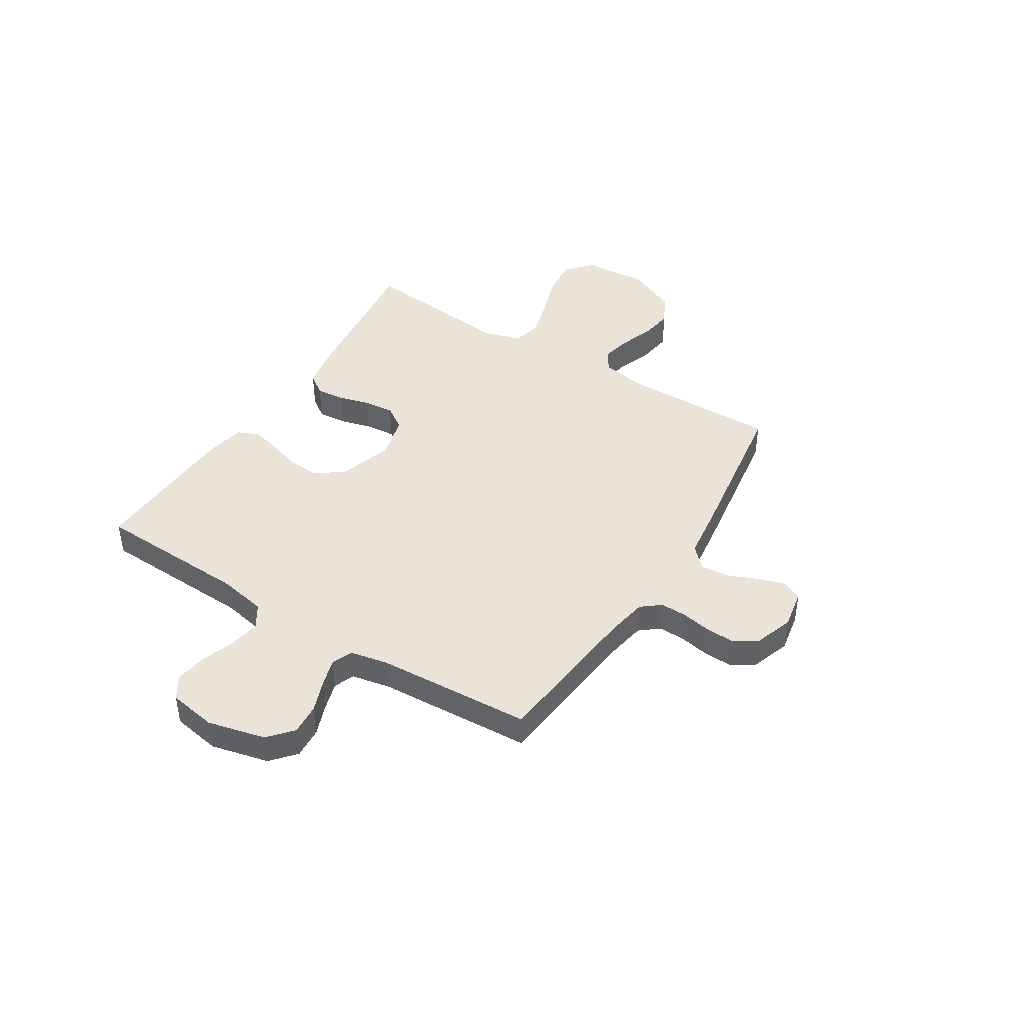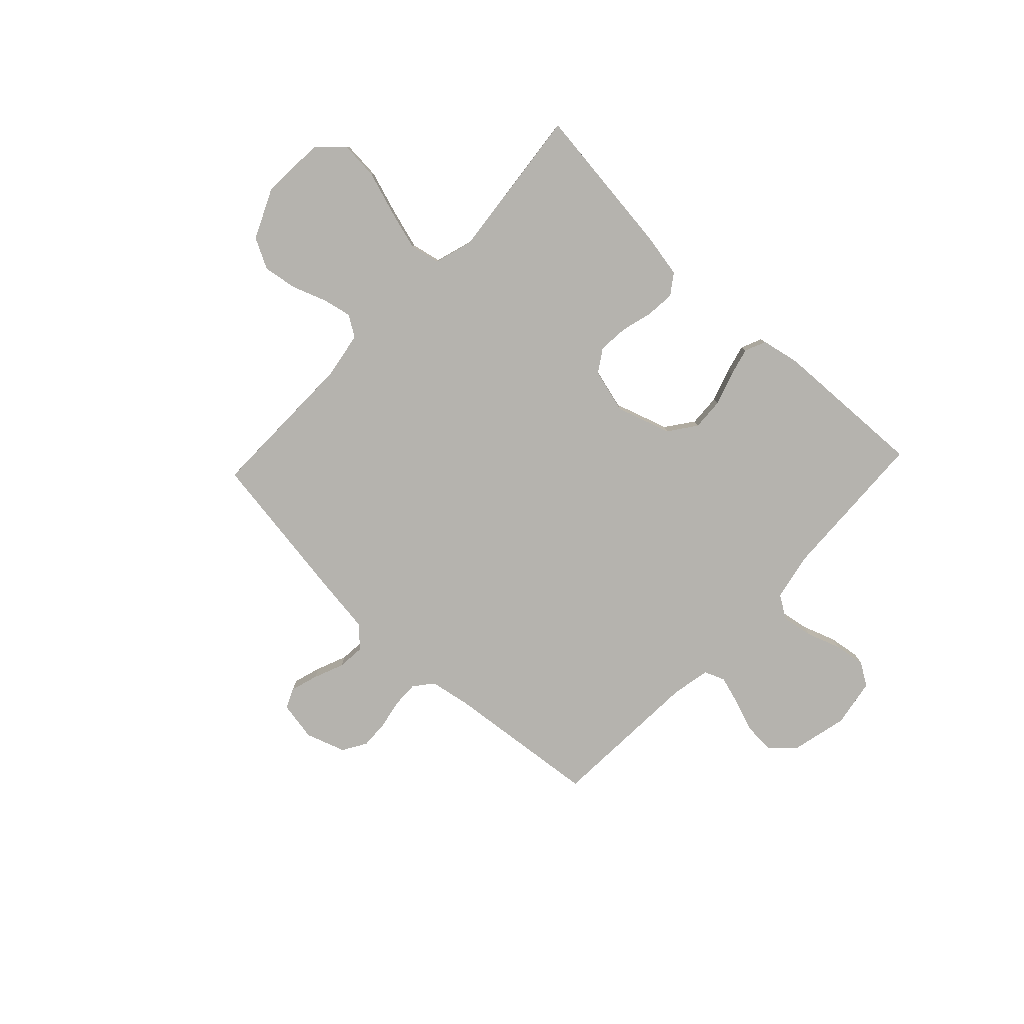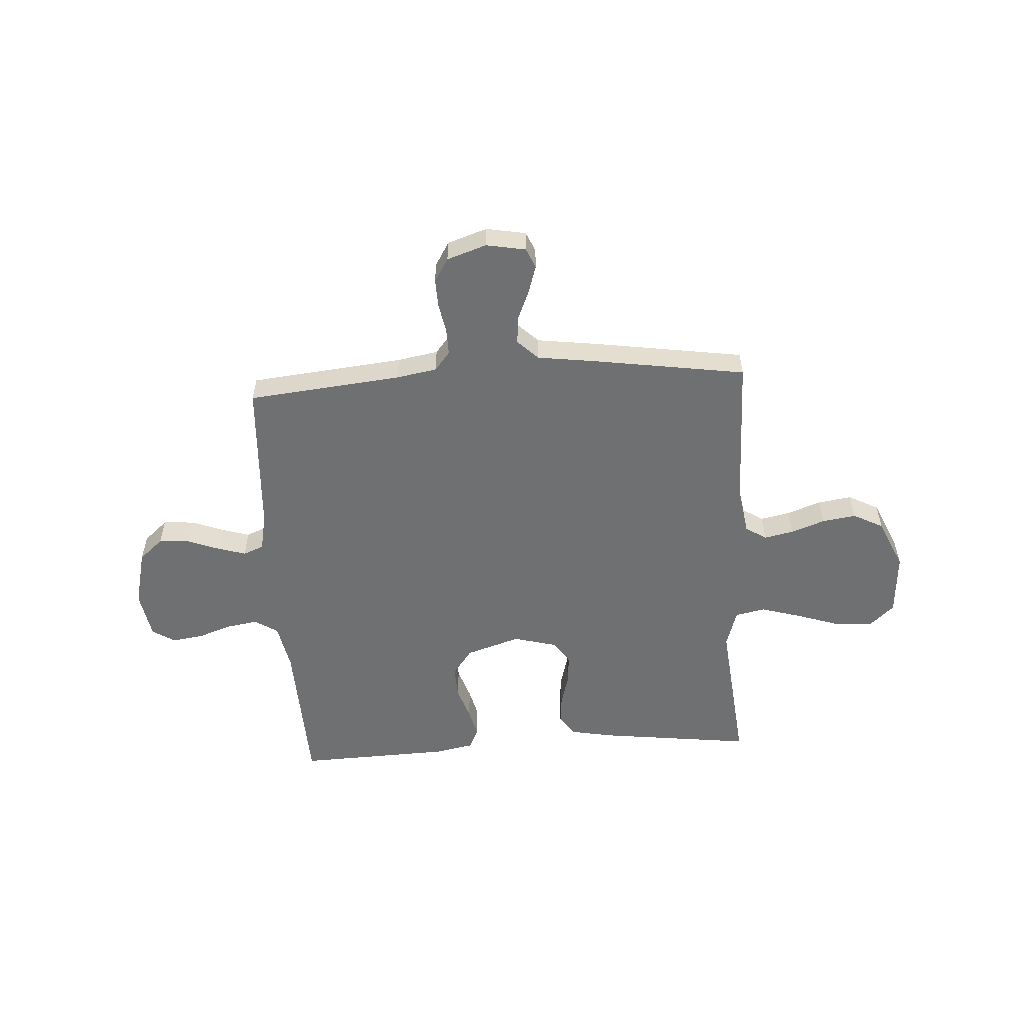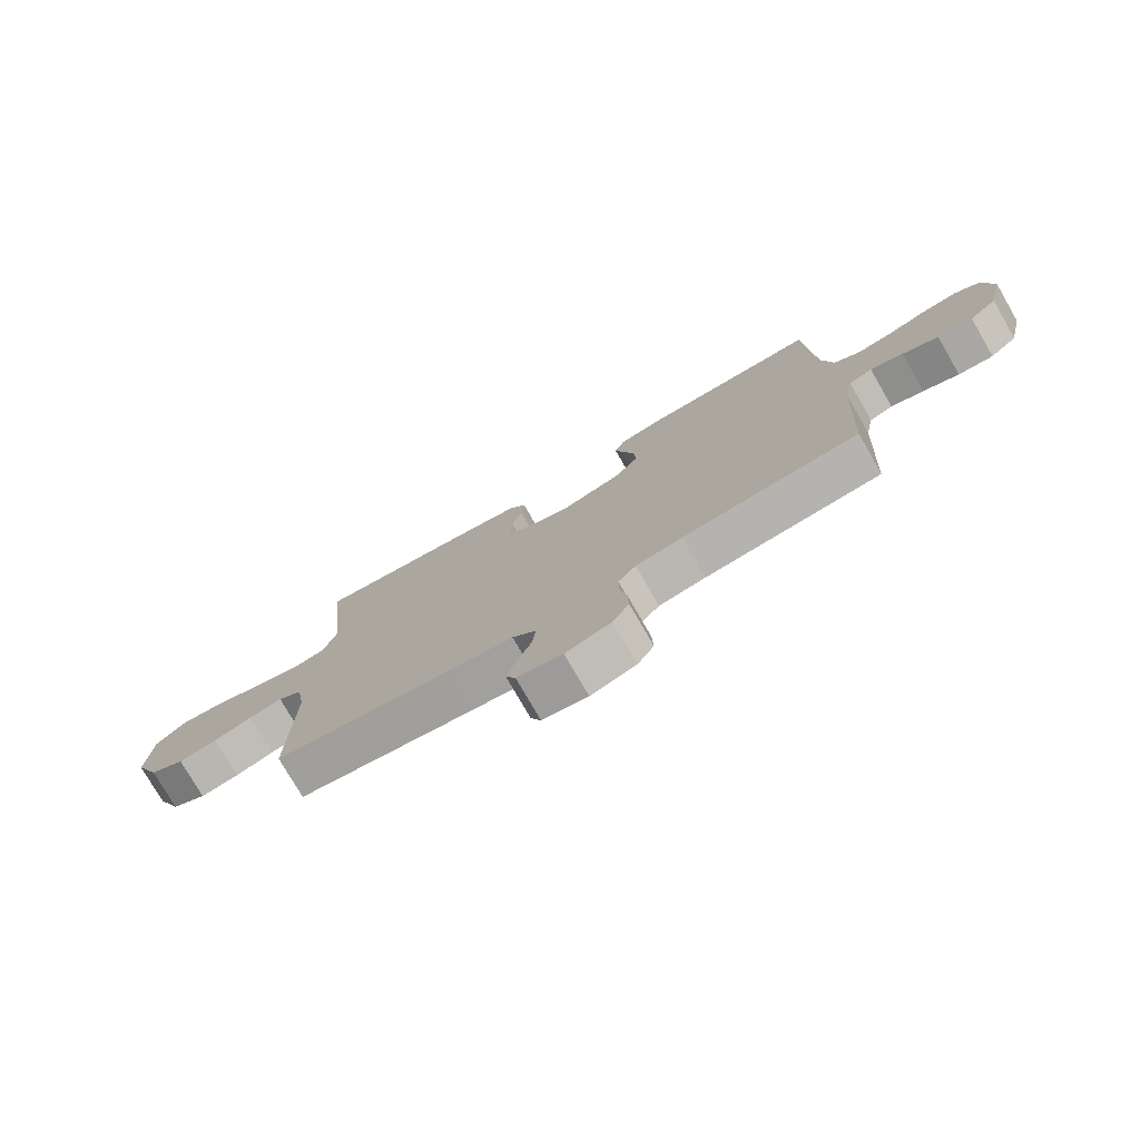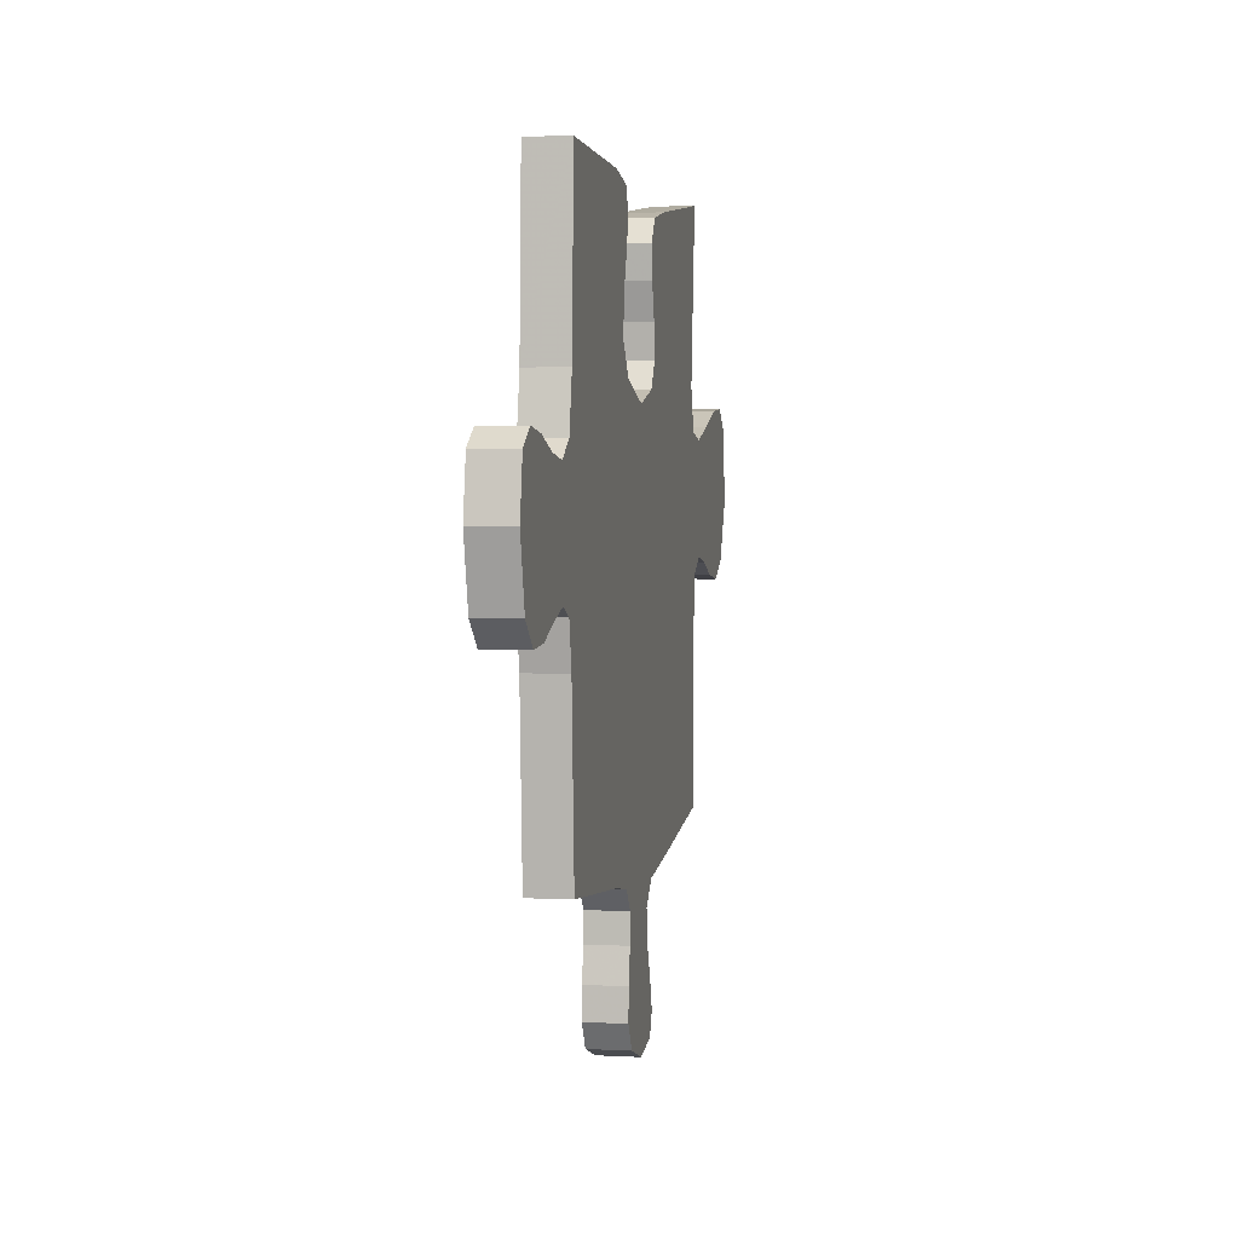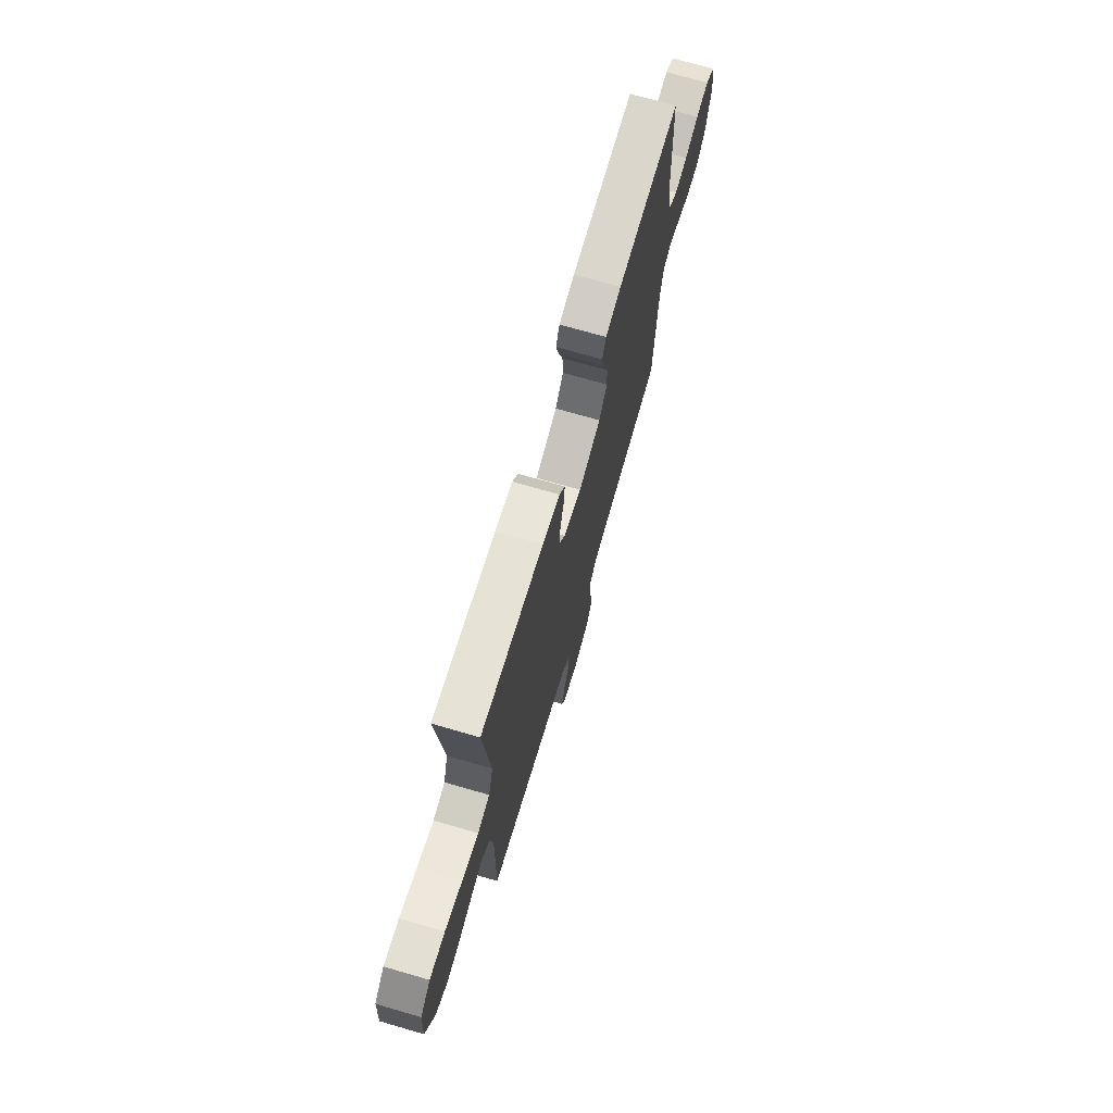
<metadata>
{"format":"obj","ext":"obj","renderer":"f3d","projection":"perspective","resolution":1024,"background":"white","views":[{"elev":43.3,"azim":122.1,"up":"+Y"},{"elev":-80.0,"azim":-43.2,"up":"+Y"},{"elev":-54.9,"azim":-176.5,"up":"+Y"},{"elev":-76.9,"azim":30.0,"up":"+Z"},{"elev":3.3,"azim":100.6,"up":"+Z"},{"elev":71.4,"azim":-73.8,"up":"+Z"}]}
</metadata>
<code>
v -0.5 0.07 -0.5
v -0.496 0.07 -0.2
v -0.511 0.07 -0.109
v -0.552 0.07 -0.083
v -0.609 0.07 -0.095
v -0.675 0.07 -0.119
v -0.741 0.07 -0.129
v -0.8 0.07 -0.098
v -0.844 0.07 0
v -0.836 0.07 0.125
v -0.787 0.07 0.17
v -0.713 0.07 0.164
v -0.629 0.07 0.136
v -0.55 0.07 0.113
v -0.492 0.07 0.125
v -0.469 0.07 0.2
v -0.5 0.07 0.5
v -0.2 0.07 0.463
v -0.116 0.07 0.447
v -0.088 0.07 0.407
v -0.093 0.07 0.351
v -0.11 0.07 0.289
v -0.115 0.07 0.231
v -0.086 0.07 0.186
v 0 0.07 0.163
v 0.106 0.07 0.197
v 0.145 0.07 0.25
v 0.142 0.07 0.313
v 0.121 0.07 0.377
v 0.107 0.07 0.433
v 0.125 0.07 0.474
v 0.2 0.07 0.489
v 0.5 0.07 0.5
v 0.512 0.07 0.2
v 0.53 0.07 0.108
v 0.575 0.07 0.079
v 0.636 0.07 0.089
v 0.702 0.07 0.112
v 0.763 0.07 0.121
v 0.807 0.07 0.093
v 0.823 0.07 0
v 0.796 0.07 -0.112
v 0.749 0.07 -0.153
v 0.689 0.07 -0.149
v 0.628 0.07 -0.126
v 0.572 0.07 -0.109
v 0.532 0.07 -0.125
v 0.517 0.07 -0.2
v 0.5 0.07 -0.5
v 0.2 0.07 -0.531
v 0.121 0.07 -0.545
v 0.091 0.07 -0.582
v 0.092 0.07 -0.633
v 0.103 0.07 -0.691
v 0.105 0.07 -0.746
v 0.077 0.07 -0.792
v 0 0.07 -0.818
v -0.077 0.07 -0.804
v -0.094 0.07 -0.765
v -0.077 0.07 -0.711
v -0.053 0.07 -0.653
v -0.048 0.07 -0.599
v -0.088 0.07 -0.56
v -0.2 0.07 -0.545
v -0.5 0 -0.5
v -0.496 0 -0.2
v -0.511 0 -0.109
v -0.552 0 -0.083
v -0.609 0 -0.095
v -0.675 0 -0.119
v -0.741 0 -0.129
v -0.8 0 -0.098
v -0.844 0 0
v -0.836 0 0.125
v -0.787 0 0.17
v -0.713 0 0.164
v -0.629 0 0.136
v -0.55 0 0.113
v -0.492 0 0.125
v -0.469 0 0.2
v -0.5 0 0.5
v -0.2 0 0.463
v -0.116 0 0.447
v -0.088 0 0.407
v -0.093 0 0.351
v -0.11 0 0.289
v -0.115 0 0.231
v -0.086 0 0.186
v 0 0 0.163
v 0.106 0 0.197
v 0.145 0 0.25
v 0.142 0 0.313
v 0.121 0 0.377
v 0.107 0 0.433
v 0.125 0 0.474
v 0.2 0 0.489
v 0.5 0 0.5
v 0.512 0 0.2
v 0.53 0 0.108
v 0.575 0 0.079
v 0.636 0 0.089
v 0.702 0 0.112
v 0.763 0 0.121
v 0.807 0 0.093
v 0.823 0 0
v 0.796 0 -0.112
v 0.749 0 -0.153
v 0.689 0 -0.149
v 0.628 0 -0.126
v 0.572 0 -0.109
v 0.532 0 -0.125
v 0.517 0 -0.2
v 0.5 0 -0.5
v 0.2 0 -0.531
v 0.121 0 -0.545
v 0.091 0 -0.582
v 0.092 0 -0.633
v 0.103 0 -0.691
v 0.105 0 -0.746
v 0.077 0 -0.792
v 0 0 -0.818
v -0.077 0 -0.804
v -0.094 0 -0.765
v -0.077 0 -0.711
v -0.053 0 -0.653
v -0.048 0 -0.599
v -0.088 0 -0.56
v -0.2 0 -0.545
f 63 64 1 2
f 59 60 61
f 58 59 61
f 57 58 61
f 56 57 61
f 55 56 61
f 54 55 61
f 53 54 61
f 52 53 61 62
f 51 52 62 63
f 48 49 50
f 63 2 3
f 51 63 3
f 50 51 3
f 48 50 3
f 47 48 3
f 43 44 45
f 42 43 45
f 41 42 45
f 40 41 45
f 39 40 45
f 38 39 45
f 37 38 45
f 36 37 45 46
f 47 3 4
f 46 47 4
f 36 46 4
f 35 36 4
f 32 33 34
f 31 32 34
f 30 31 34
f 29 30 34
f 28 29 34
f 27 28 34 35
f 20 21 22
f 19 20 22
f 18 19 22
f 17 18 22
f 16 17 22
f 15 16 22 23
f 11 12 13
f 10 11 13
f 9 10 13
f 8 9 13
f 7 8 13
f 6 7 13
f 5 6 13
f 4 5 13 14
f 35 4 14 15
f 26 27 35
f 25 26 35
f 15 23 24
f 15 24 25
f 15 25 35
f 66 65 128 127
f 125 124 123
f 125 123 122
f 125 122 121
f 125 121 120
f 125 120 119
f 125 119 118
f 125 118 117
f 126 125 117 116
f 127 126 116 115
f 114 113 112
f 67 66 127
f 67 127 115
f 67 115 114
f 67 114 112
f 67 112 111
f 109 108 107
f 109 107 106
f 109 106 105
f 109 105 104
f 109 104 103
f 109 103 102
f 109 102 101
f 110 109 101 100
f 68 67 111
f 68 111 110
f 68 110 100
f 68 100 99
f 98 97 96
f 98 96 95
f 98 95 94
f 98 94 93
f 98 93 92
f 99 98 92 91
f 86 85 84
f 86 84 83
f 86 83 82
f 86 82 81
f 86 81 80
f 87 86 80 79
f 77 76 75
f 77 75 74
f 77 74 73
f 77 73 72
f 77 72 71
f 77 71 70
f 77 70 69
f 78 77 69 68
f 79 78 68 99
f 99 91 90
f 99 90 89
f 88 87 79
f 89 88 79
f 99 89 79
f 1 65 66 2
f 2 66 67 3
f 3 67 68 4
f 4 68 69 5
f 5 69 70 6
f 6 70 71 7
f 7 71 72 8
f 8 72 73 9
f 9 73 74 10
f 10 74 75 11
f 11 75 76 12
f 12 76 77 13
f 13 77 78 14
f 14 78 79 15
f 15 79 80 16
f 16 80 81 17
f 17 81 82 18
f 18 82 83 19
f 19 83 84 20
f 20 84 85 21
f 21 85 86 22
f 22 86 87 23
f 23 87 88 24
f 24 88 89 25
f 25 89 90 26
f 26 90 91 27
f 27 91 92 28
f 28 92 93 29
f 29 93 94 30
f 30 94 95 31
f 31 95 96 32
f 32 96 97 33
f 33 97 98 34
f 34 98 99 35
f 35 99 100 36
f 36 100 101 37
f 37 101 102 38
f 38 102 103 39
f 39 103 104 40
f 40 104 105 41
f 41 105 106 42
f 42 106 107 43
f 43 107 108 44
f 44 108 109 45
f 45 109 110 46
f 46 110 111 47
f 47 111 112 48
f 48 112 113 49
f 49 113 114 50
f 50 114 115 51
f 51 115 116 52
f 52 116 117 53
f 53 117 118 54
f 54 118 119 55
f 55 119 120 56
f 56 120 121 57
f 57 121 122 58
f 58 122 123 59
f 59 123 124 60
f 60 124 125 61
f 61 125 126 62
f 62 126 127 63
f 63 127 128 64
f 64 128 65 1

</code>
